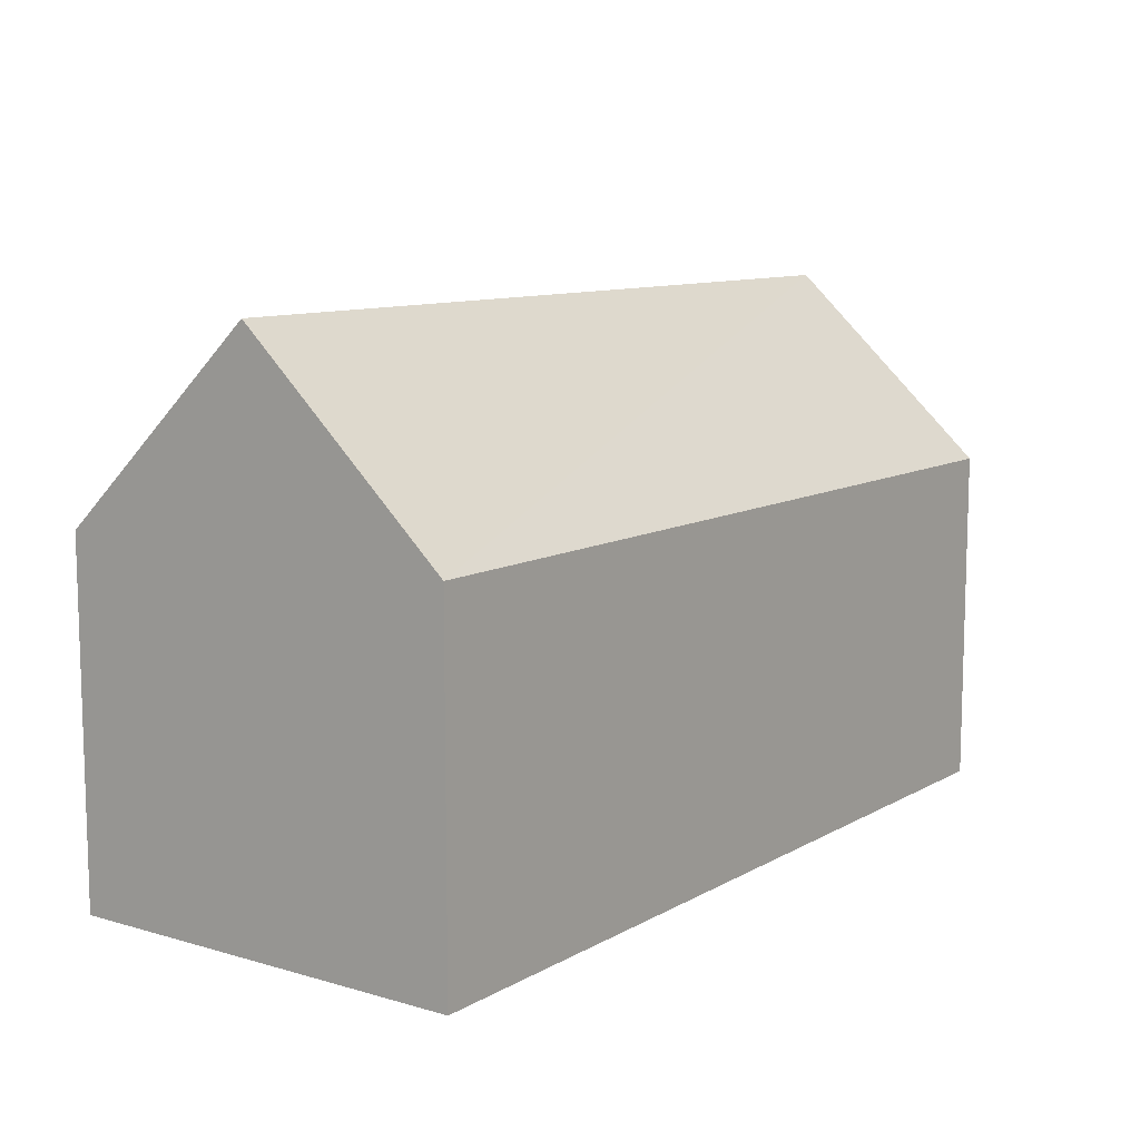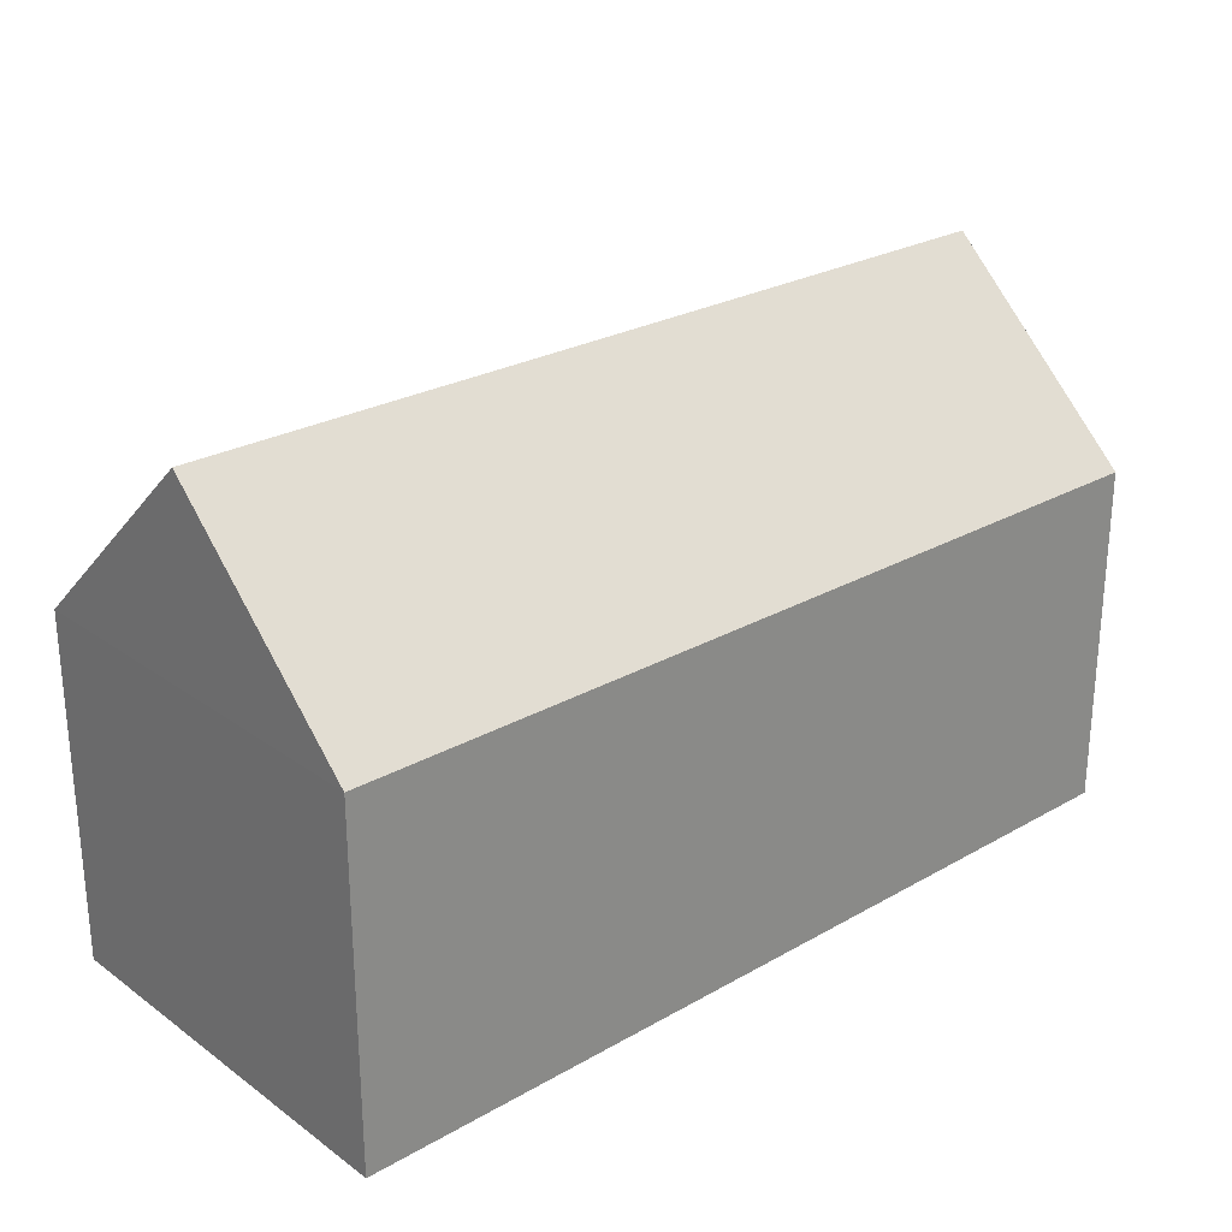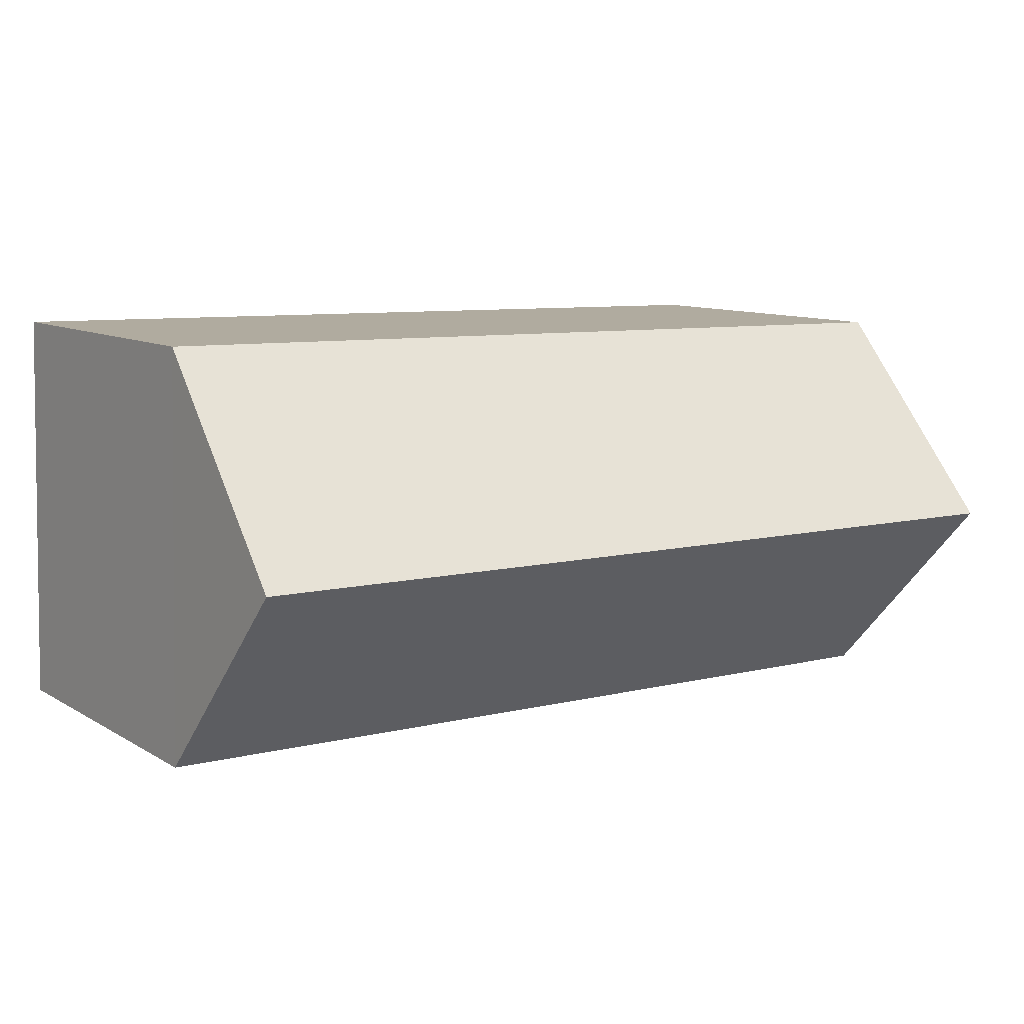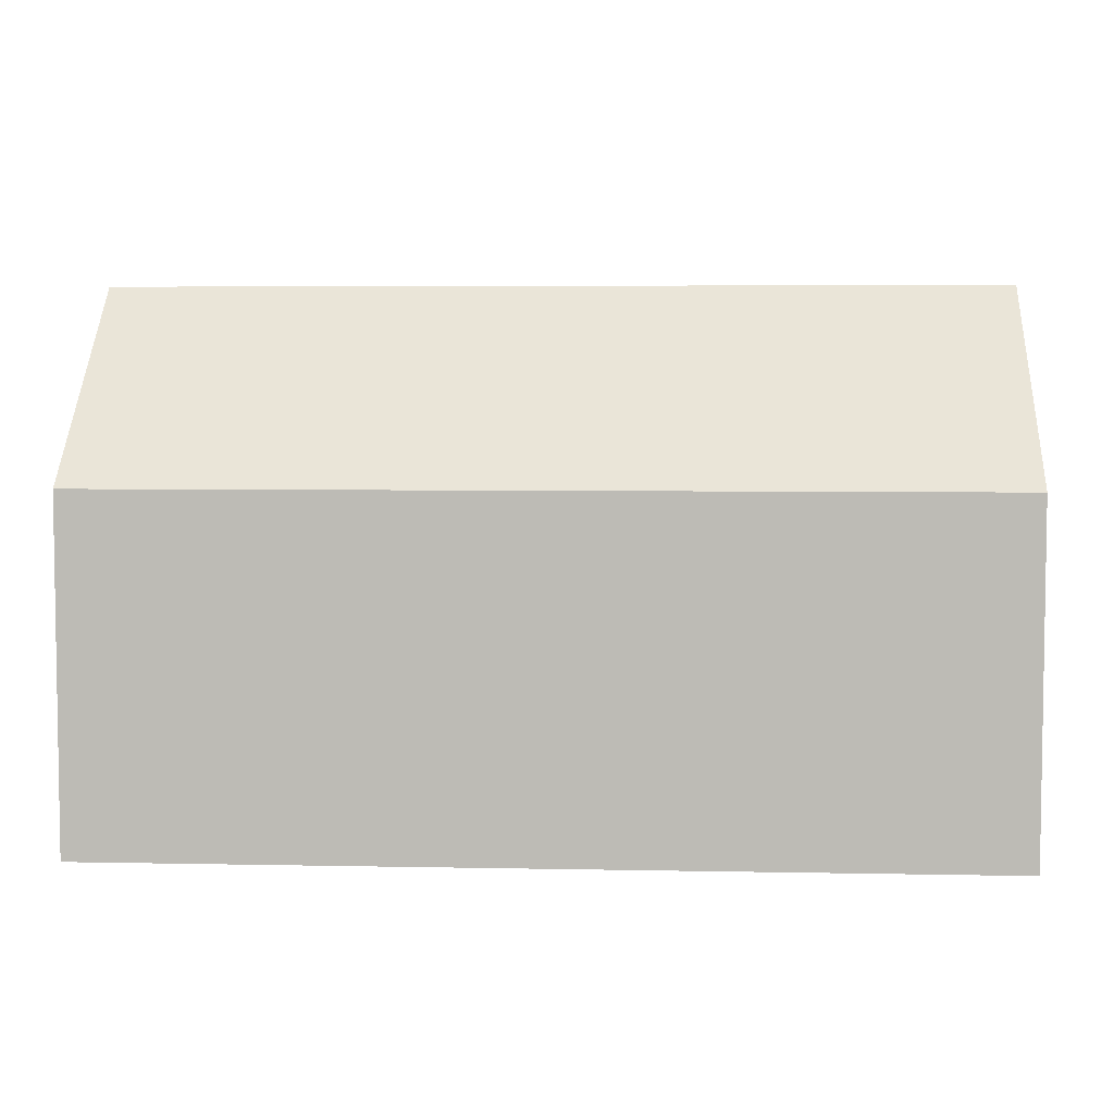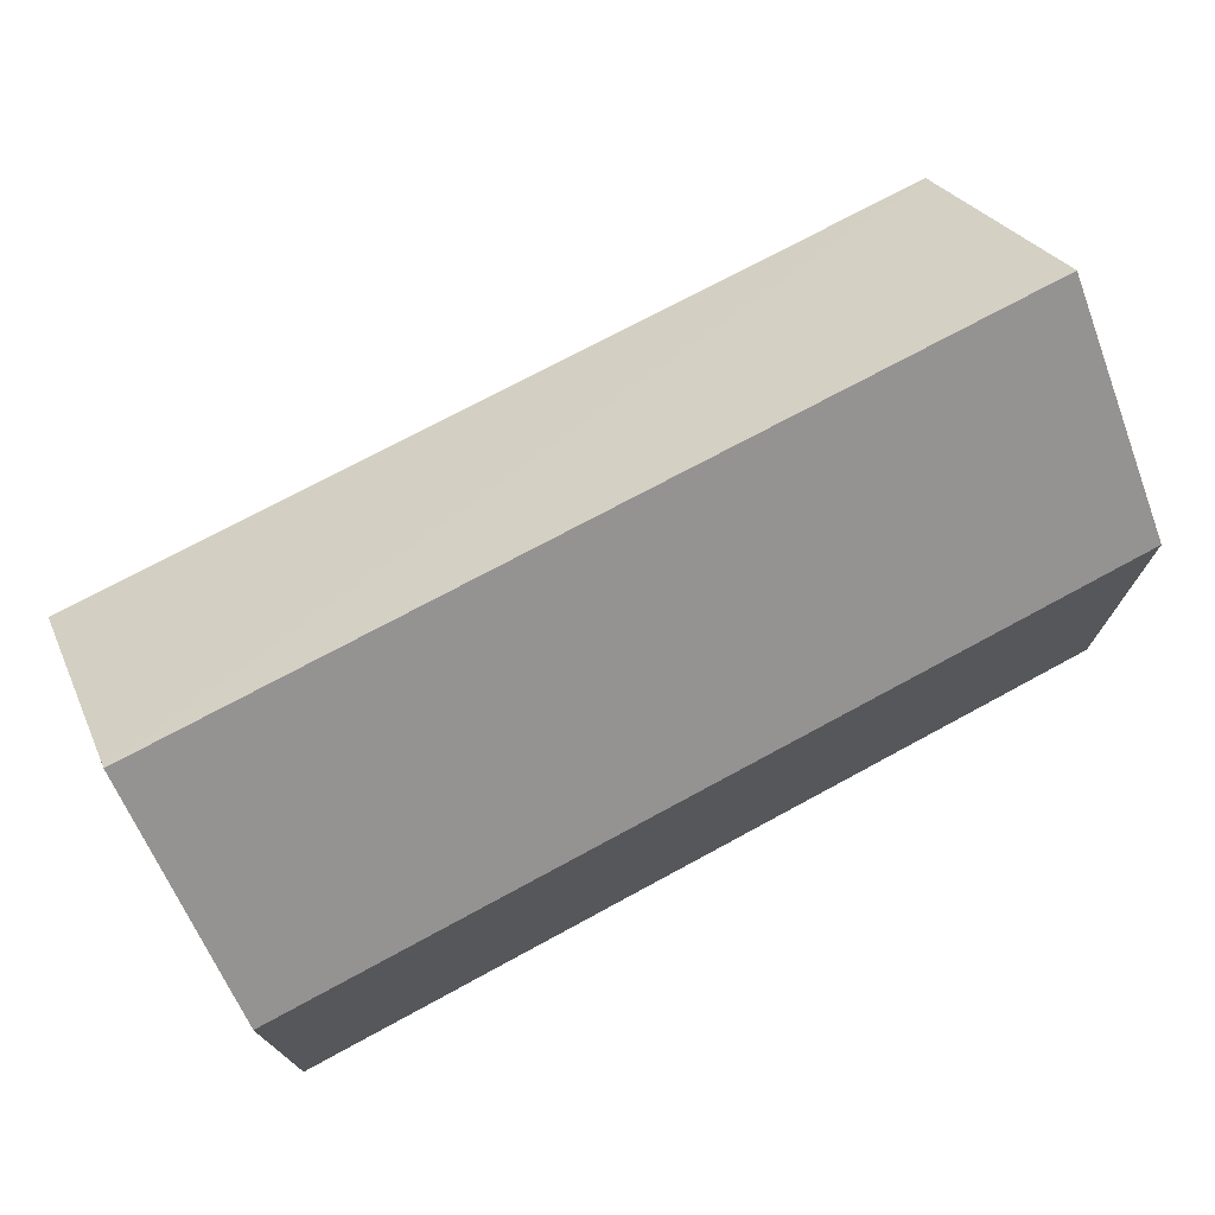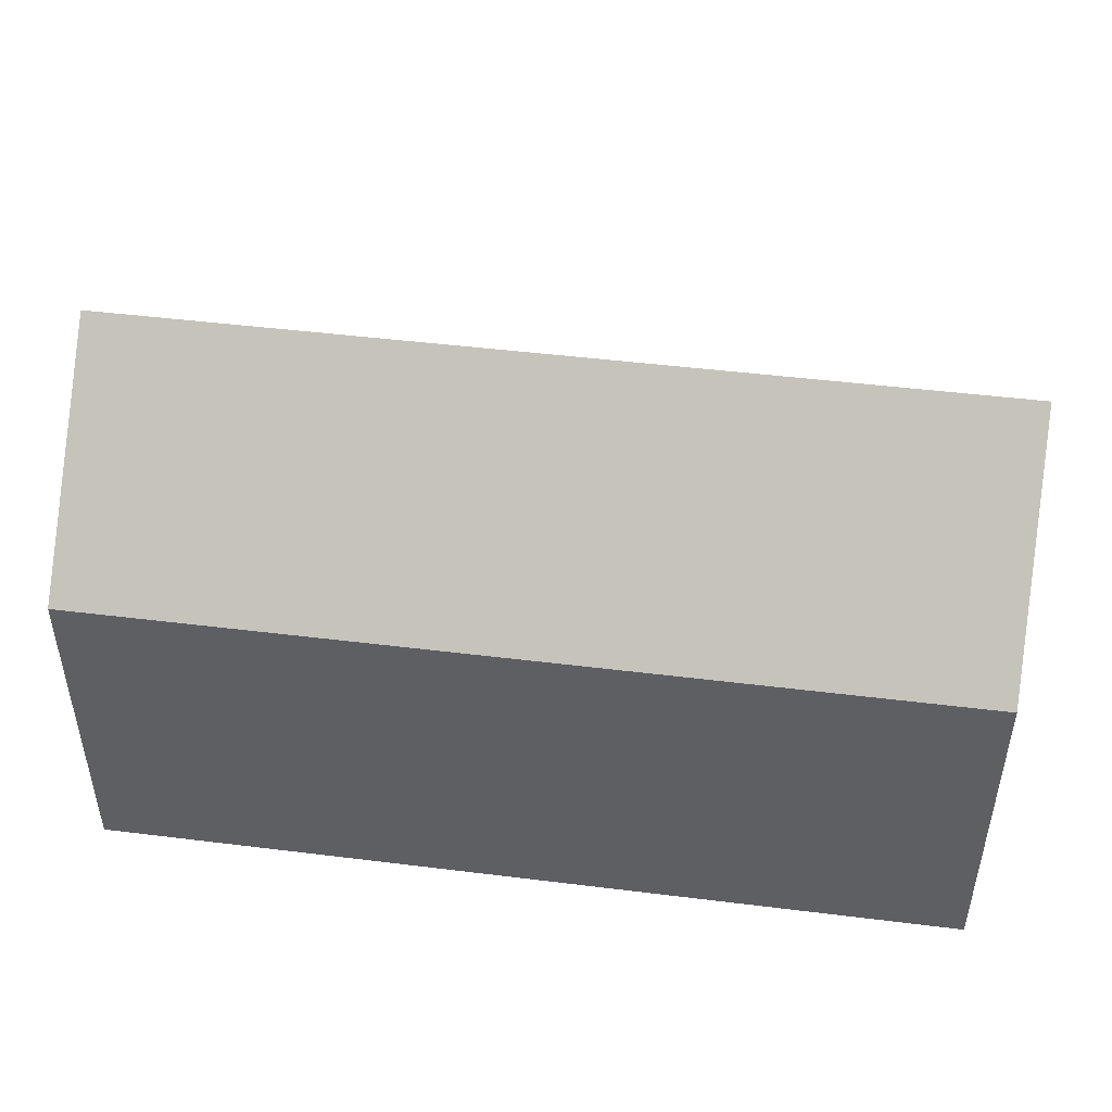
<metadata>
{"format":"obj","ext":"obj","renderer":"f3d","projection":"perspective","resolution":1024,"background":"white","views":[{"elev":10.2,"azim":-55.3,"up":"+Z"},{"elev":25.9,"azim":-43.3,"up":"+Z"},{"elev":10.3,"azim":-34.8,"up":"+Y"},{"elev":5.1,"azim":2.4,"up":"+Z"},{"elev":73.3,"azim":-29.7,"up":"+Z"},{"elev":47.0,"azim":-173.3,"up":"+Z"}]}
</metadata>
<code>
v -3.721e+05 -1.041e+05 30.88
v -3.721e+05 -1.041e+05 30.88
v -3.72e+05 -1.041e+05 30.88
v -3.72e+05 -1.041e+05 30.88
v -3.72e+05 -1.041e+05 34.81
v -3.721e+05 -1.041e+05 34.81
v -3.721e+05 -1.041e+05 36.97
v -3.72e+05 -1.041e+05 36.97
v -3.721e+05 -1.041e+05 34.81
v -3.72e+05 -1.041e+05 34.81
f 1 2 3
f 4 1 3
f 5 6 7
f 8 5 7
f 9 10 8
f 7 9 8
f 2 1 6
f 6 9 7
f 6 1 9
f 10 4 5
f 10 5 8
f 4 3 5
f 10 1 4
f 10 9 1
f 5 3 2
f 6 5 2

</code>
